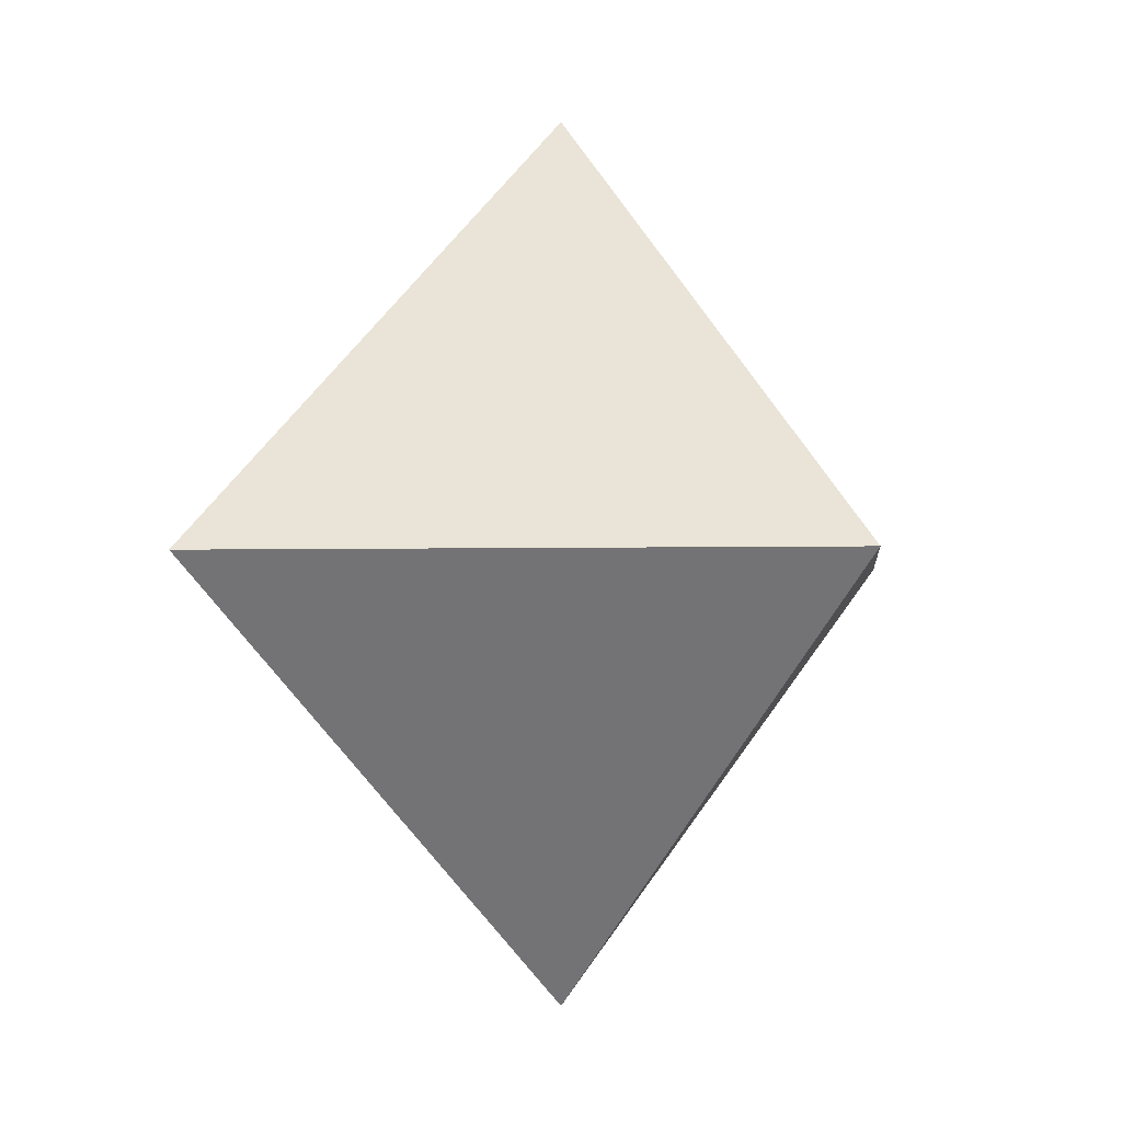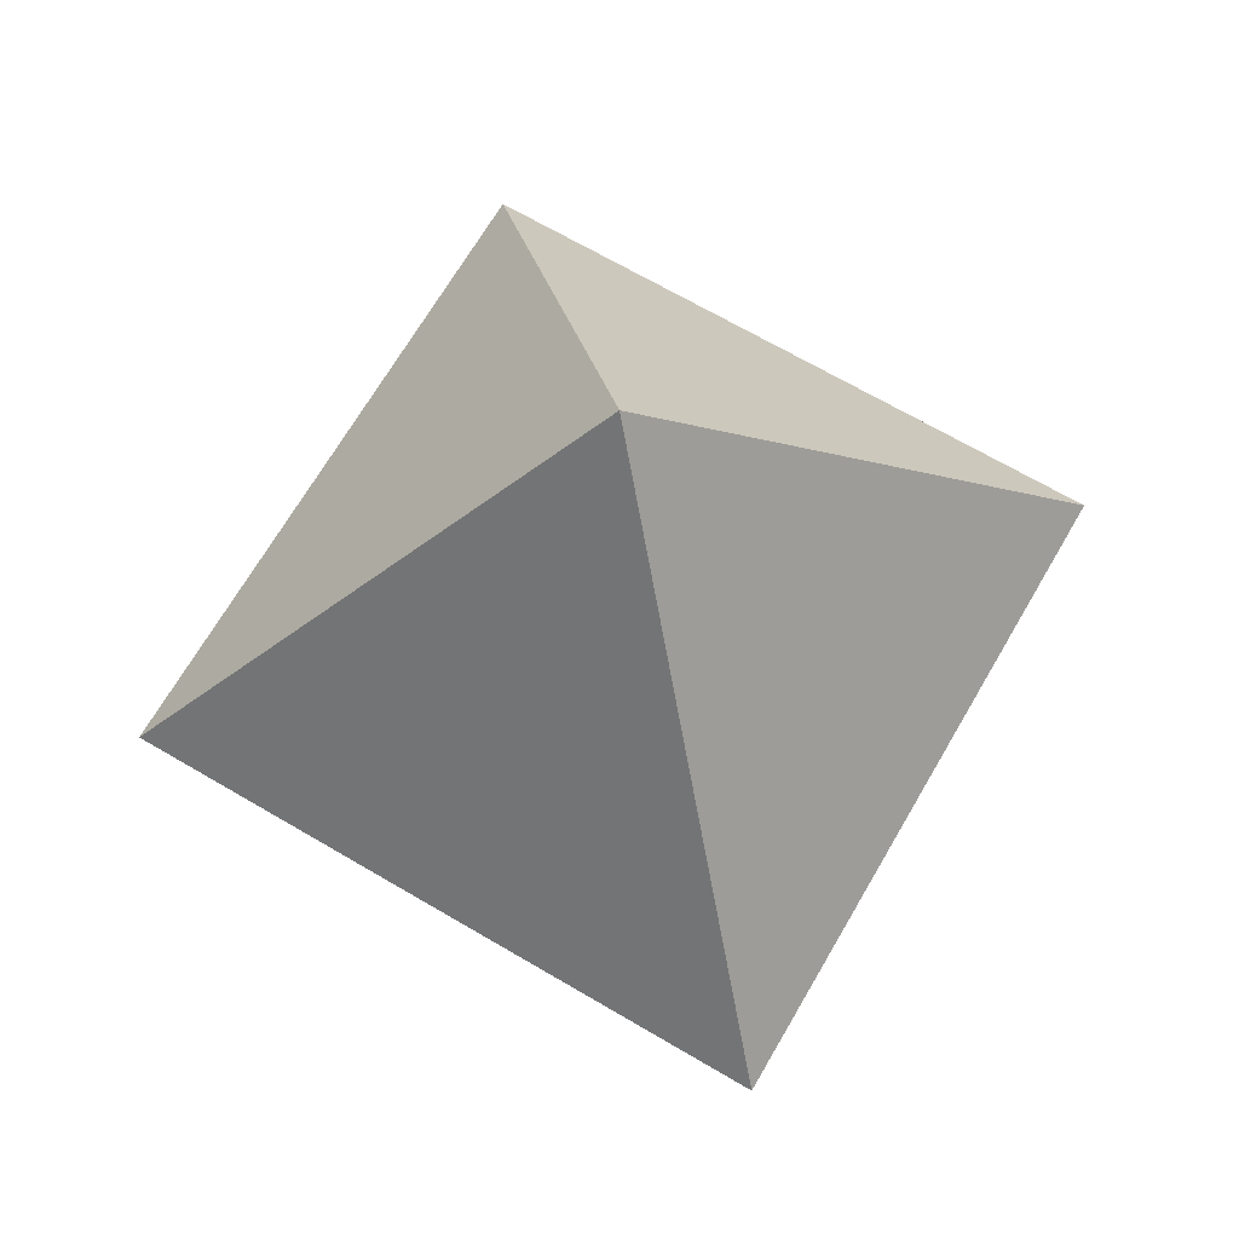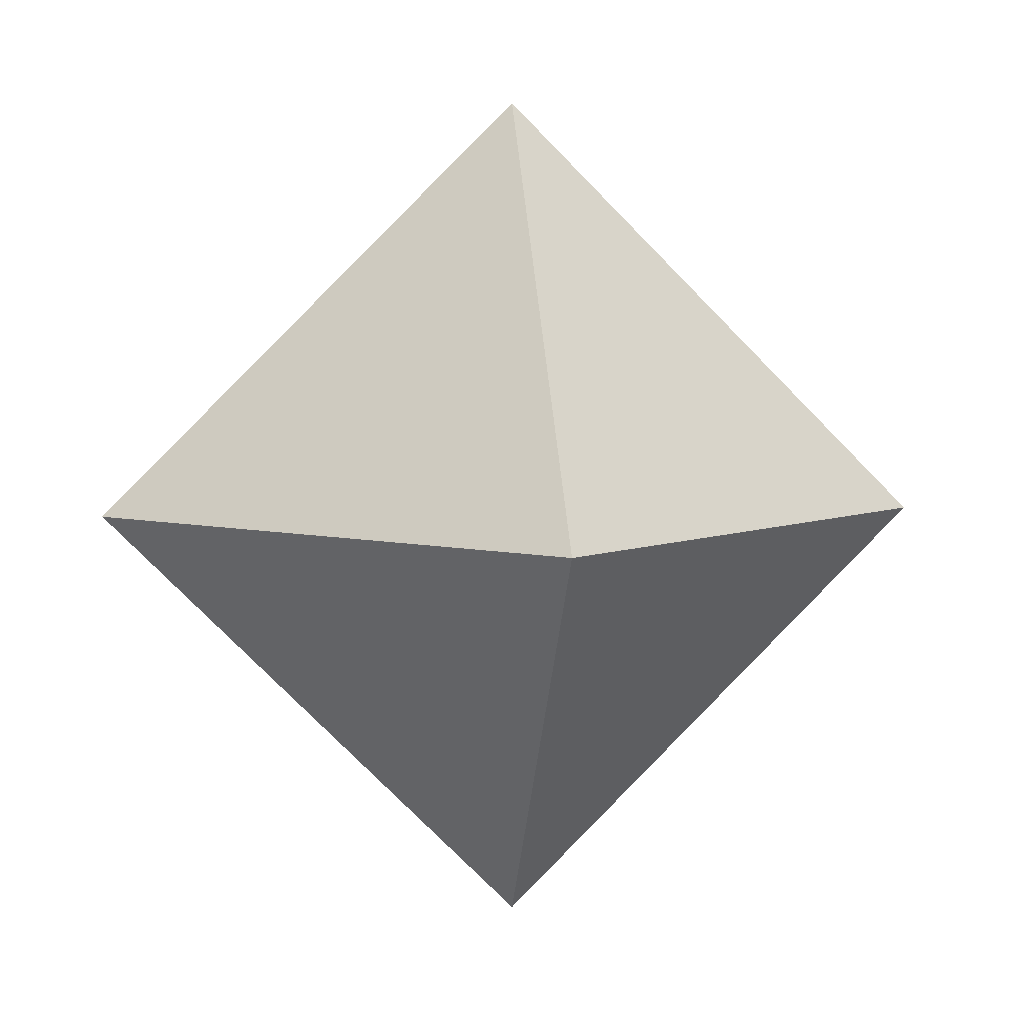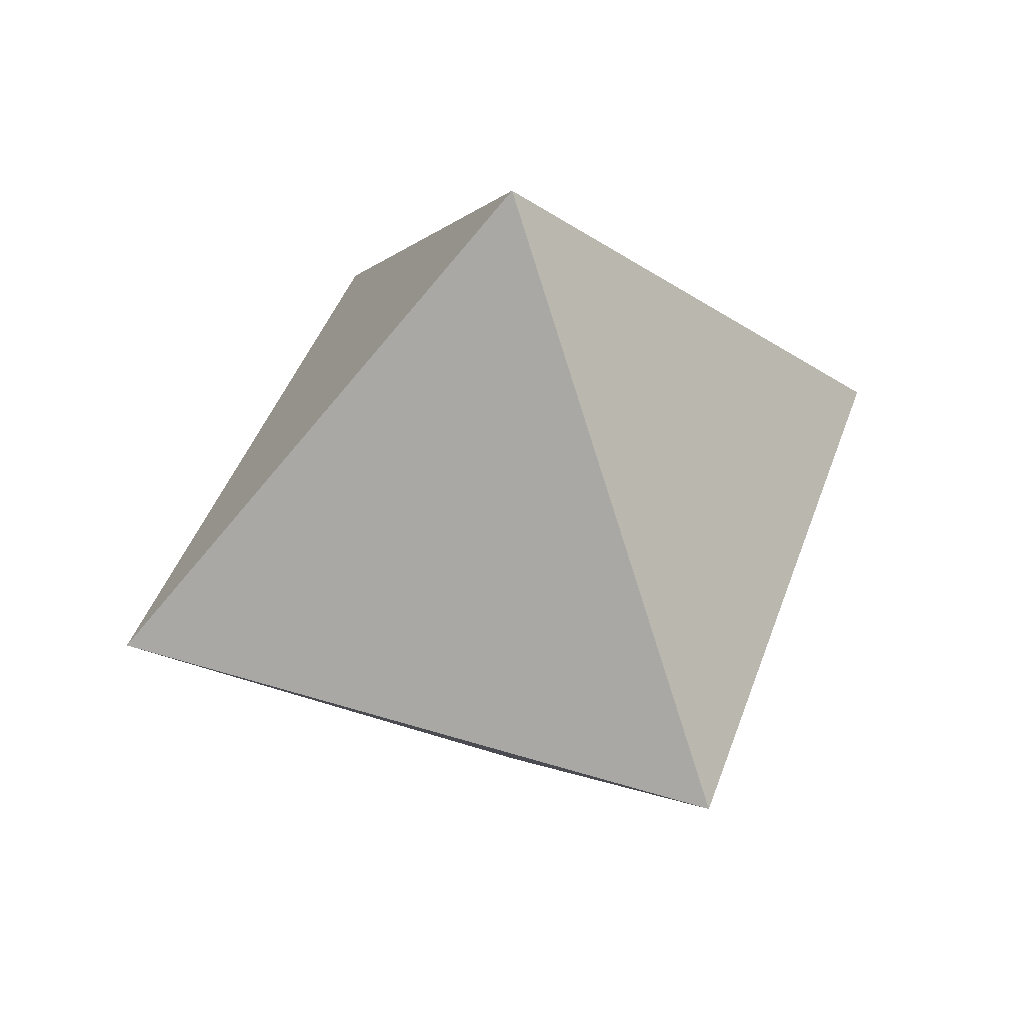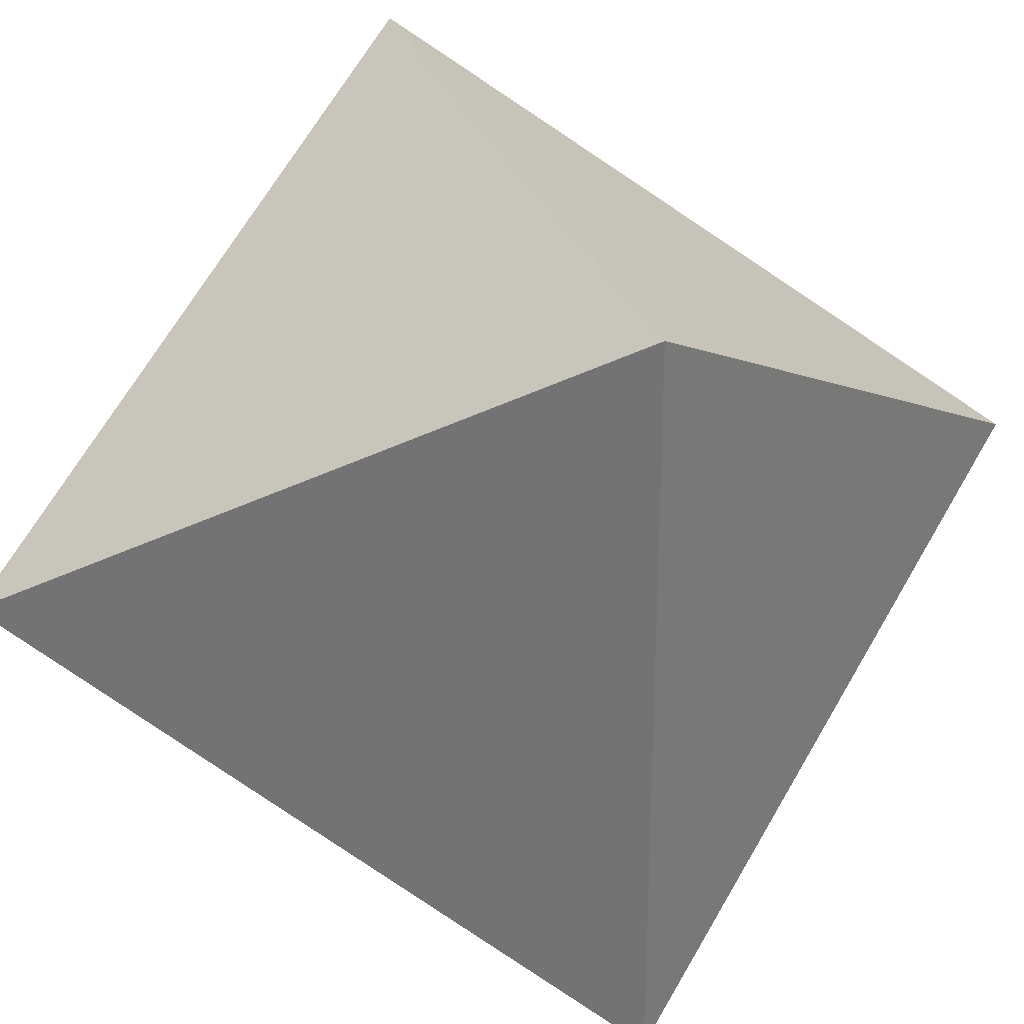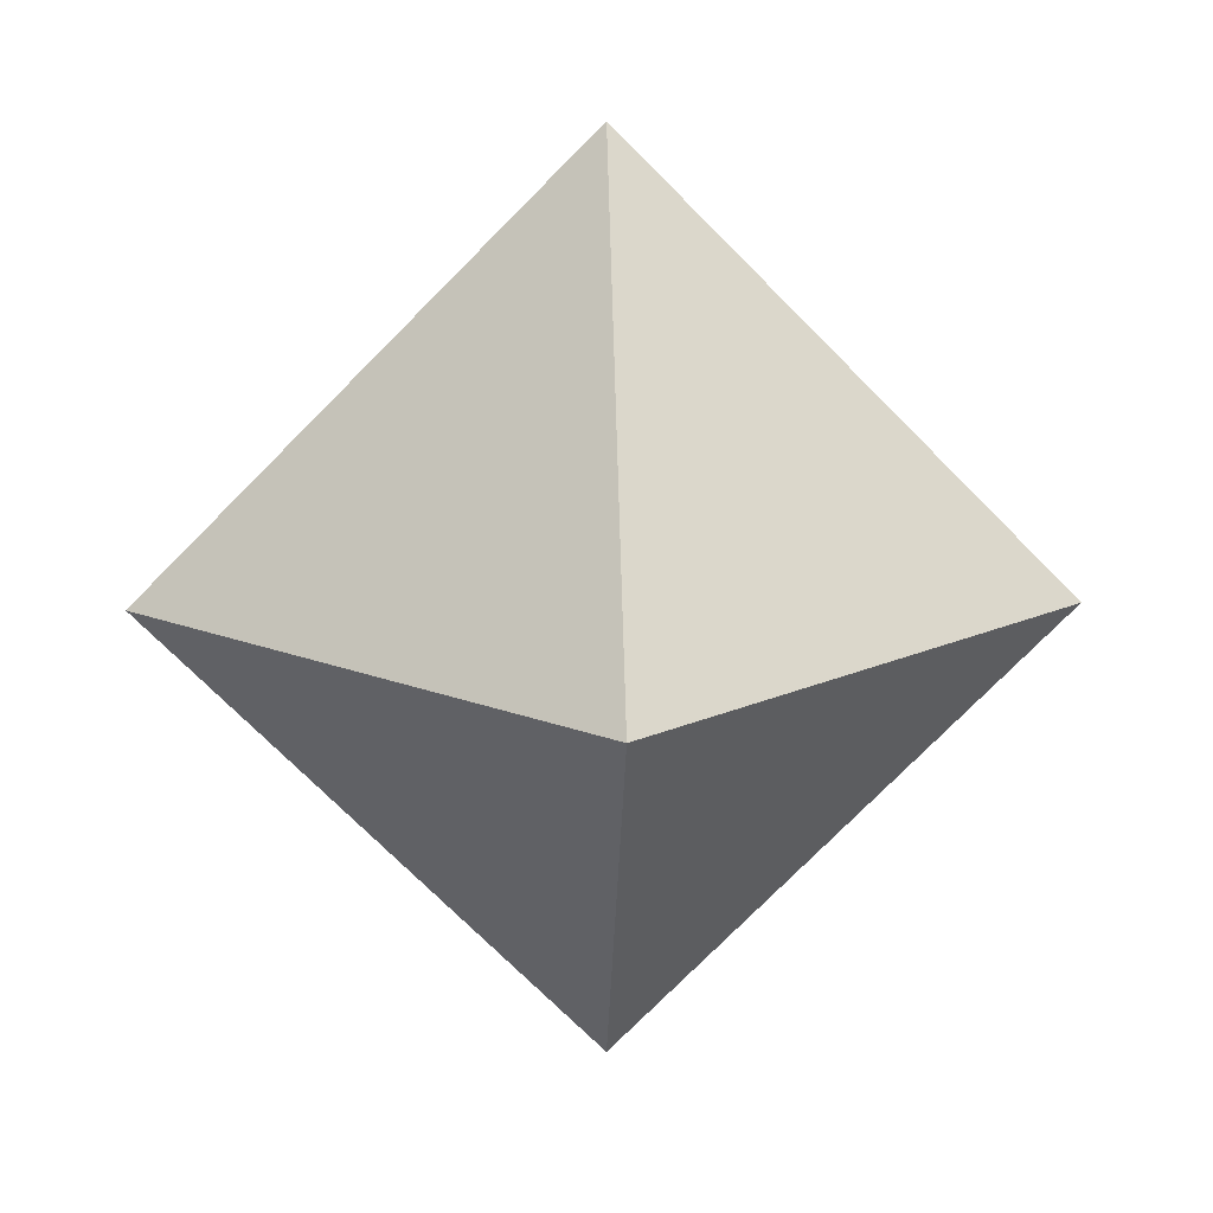
<metadata>
{"format":"obj","ext":"obj","renderer":"f3d","projection":"perspective","resolution":1024,"background":"white","views":[{"elev":-2.1,"azim":96.8,"up":"+Y"},{"elev":69.2,"azim":-59.7,"up":"+Y"},{"elev":5.4,"azim":128.0,"up":"+Y"},{"elev":46.3,"azim":109.4,"up":"+Y"},{"elev":31.0,"azim":-109.4,"up":"+Z"},{"elev":13.6,"azim":-137.0,"up":"+Y"}]}
</metadata>
<code>
v  0 0.5 -0
v  0.3536 0 0.3536
v  0.3536 0 -0.3536
v  0 -0.5 -0
v  -0.3536 0 -0.3536
v  -0.3536 0 0.3536
g Hedra001
f 1 2 3
f 3 4 5
f 5 6 1
f 6 4 2
f 3 5 1
f 6 2 1
f 2 4 3
f 6 5 4

</code>
